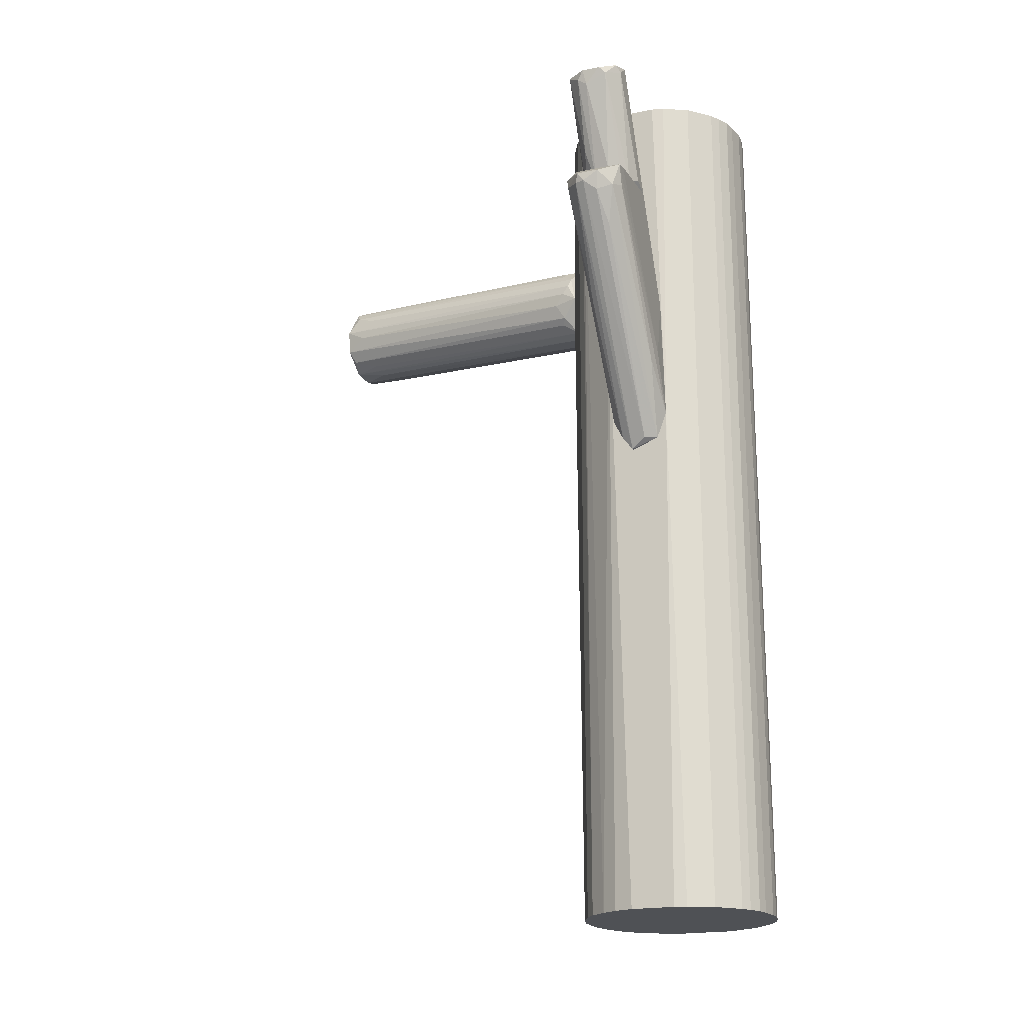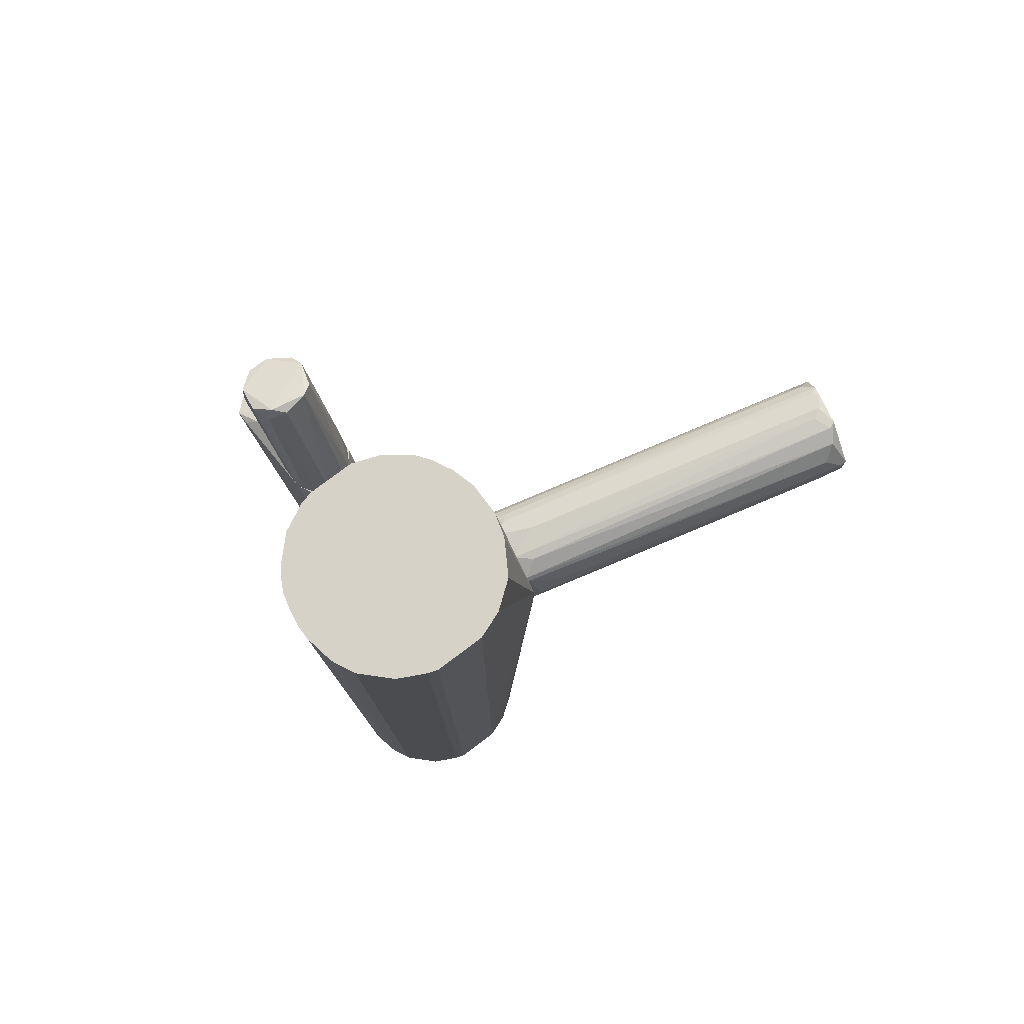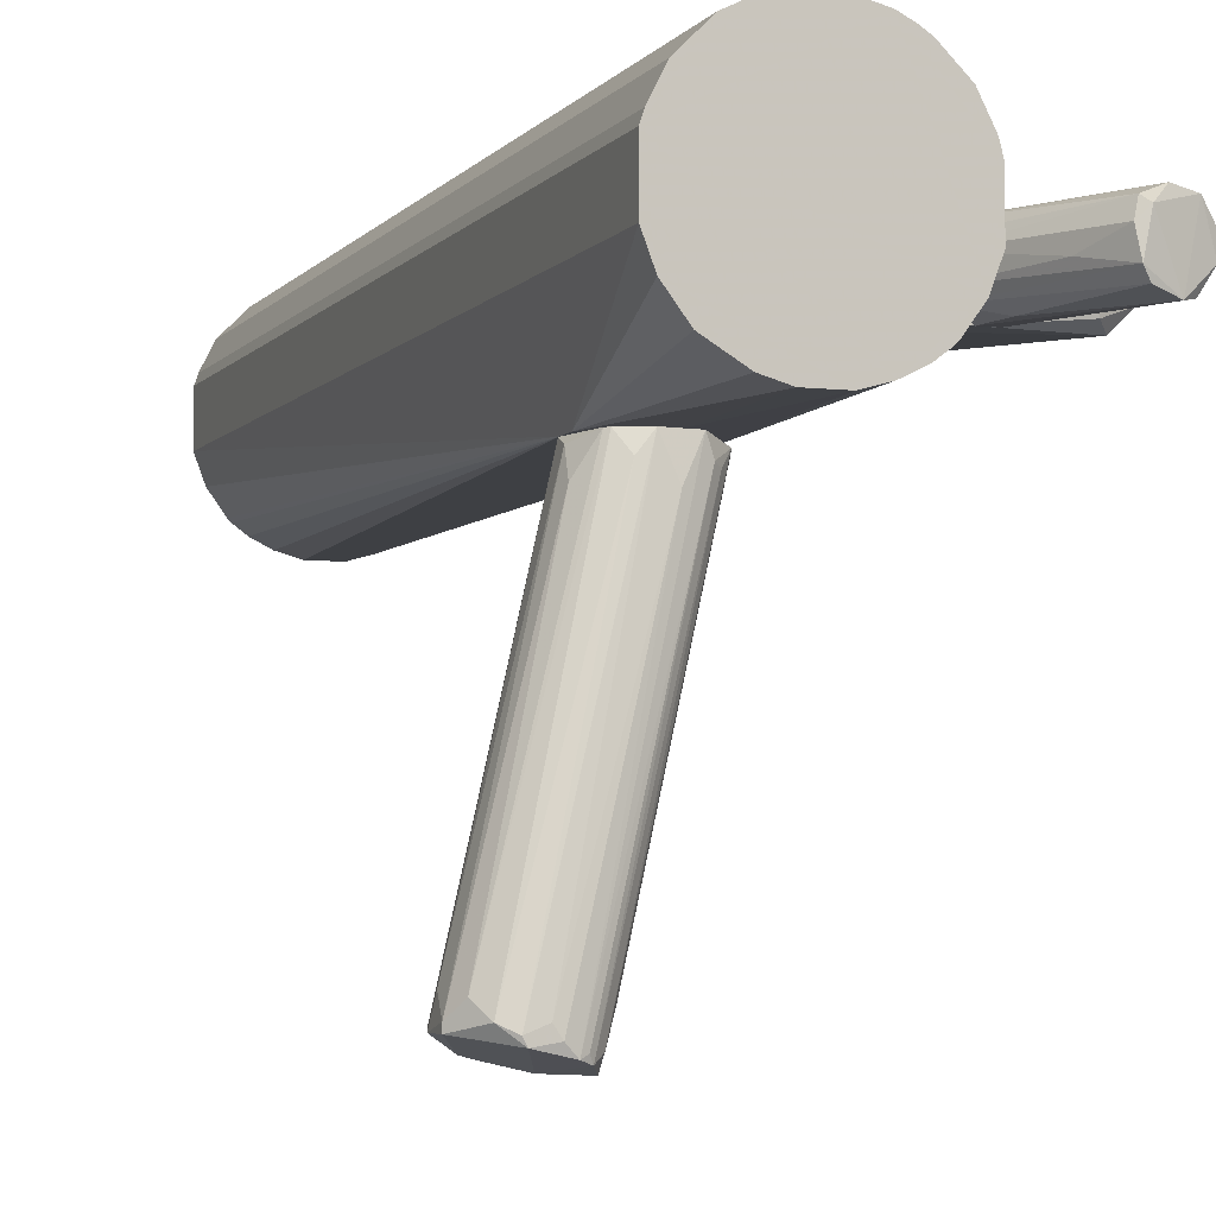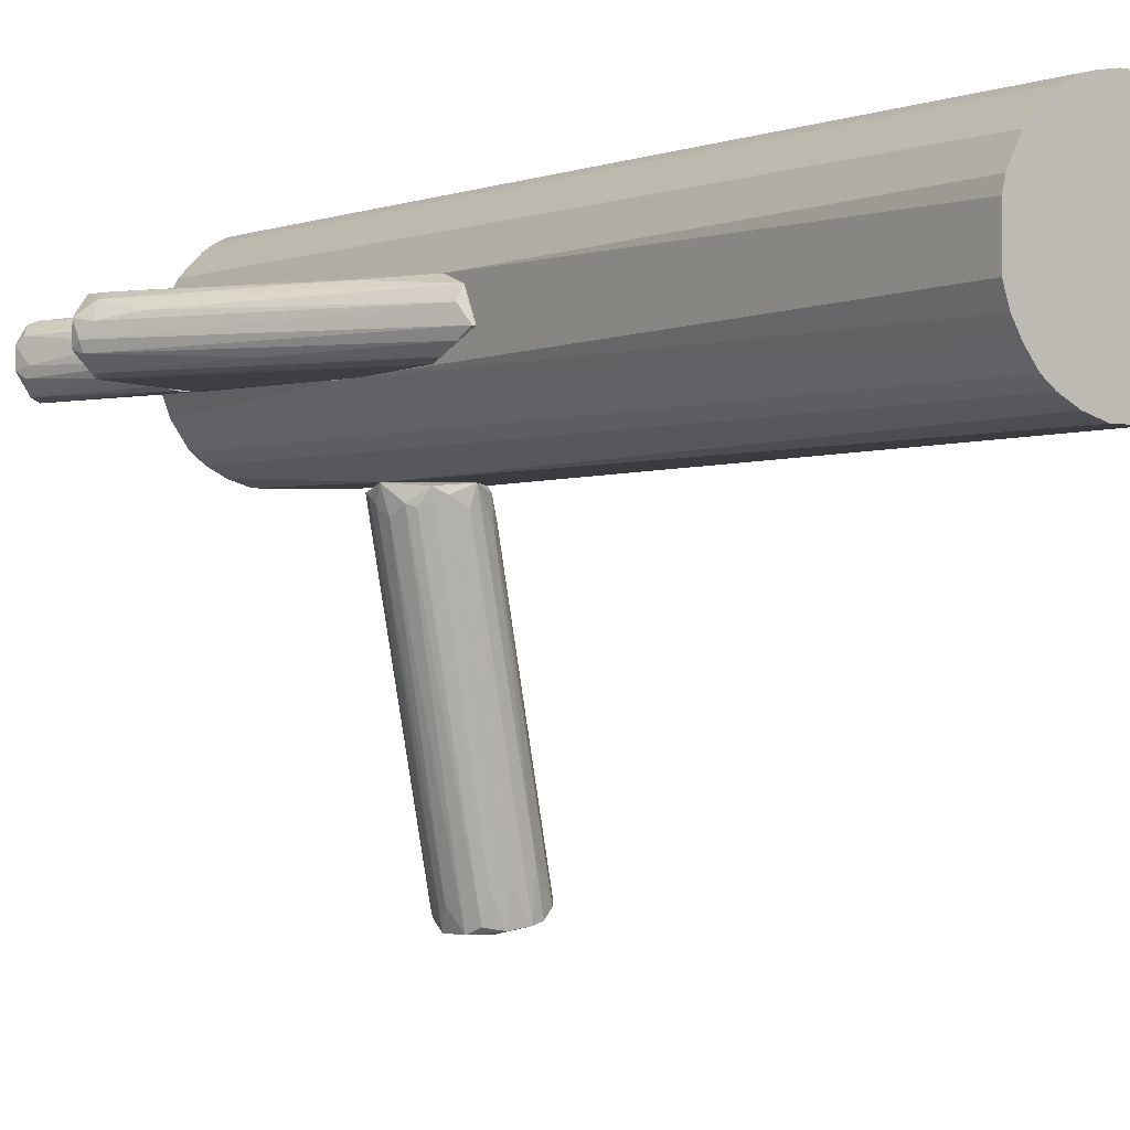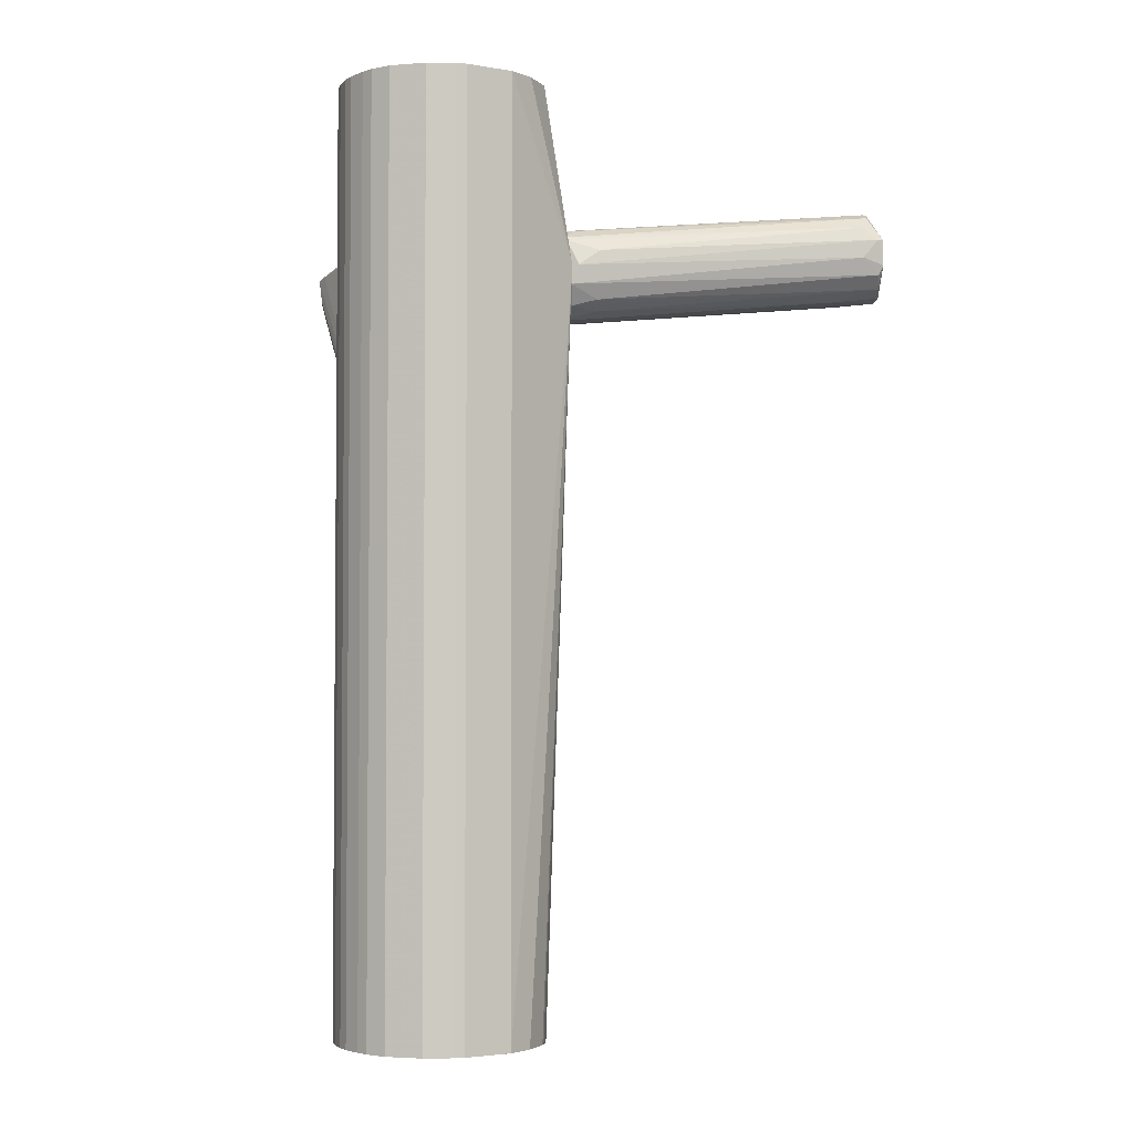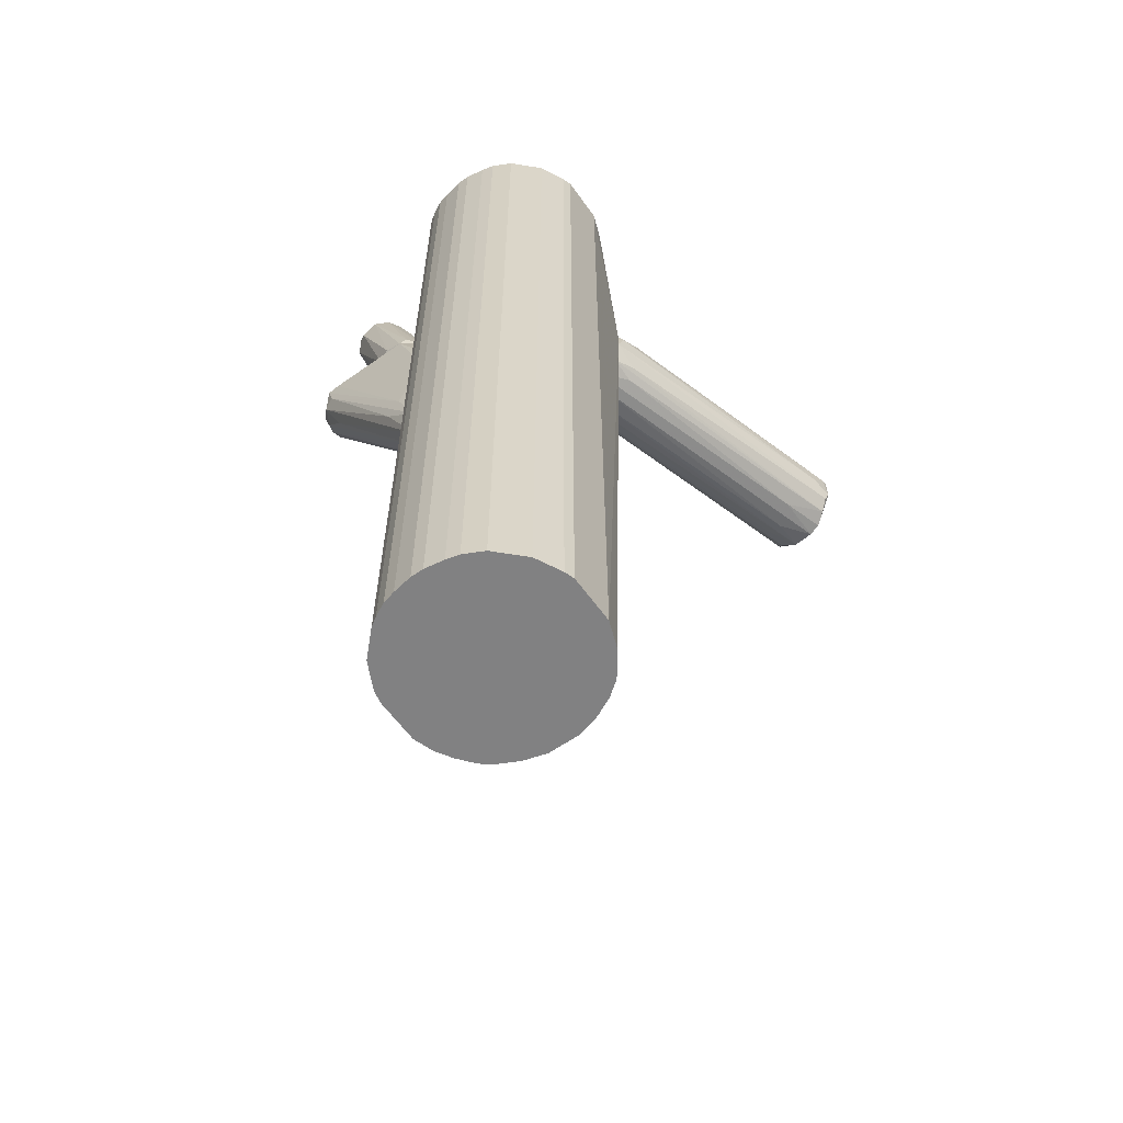
<metadata>
{"format":"obj","ext":"obj","renderer":"f3d","projection":"perspective","resolution":1024,"background":"white","views":[{"elev":-19.7,"azim":110.6,"up":"+Z"},{"elev":78.2,"azim":-126.8,"up":"+Z"},{"elev":-4.9,"azim":-20.1,"up":"+Y"},{"elev":-1.5,"azim":143.3,"up":"+Y"},{"elev":-3.2,"azim":-120.0,"up":"+Z"},{"elev":-60.4,"azim":-144.5,"up":"+Z"}]}
</metadata>
<code>
o convex_0
v -0.008107 0.0163 0.06578
v -0.05042 -0.05986 0.0727
v -0.05042 -0.05986 0.07885
v -0.02965 -0.06525 0.07731
v -0.02196 0.0163 0.07808
v -0.02272 0.0163 0.05655
v -0.0358 -0.06447 0.06578
v -0.03503 -0.06293 0.08578
v -0.03119 0.01476 0.06886
v -0.01196 0.01168 0.07501
v -0.0458 -0.05832 0.08501
v -0.01196 0.01168 0.05963
v -0.04426 -0.06293 0.06578
v -0.03042 0.00937 0.06116
v -0.02811 0.0163 0.07501
v -0.03042 -0.06525 0.07117
v -0.01657 0.01398 0.05655
v -0.01504 0.0163 0.07731
v -0.03888 -0.05832 0.08654
v -0.04734 -0.06063 0.06732
v -0.03042 -0.06217 0.08193
v -0.008878 0.01398 0.07039
v -0.04118 -0.06371 0.06501
v -0.03042 0.0163 0.06424
v -0.04811 -0.05525 0.08193
v -0.009648 0.01014 0.06501
v -0.03196 -0.06371 0.06809
v -0.0135 0.01552 0.05732
v -0.04965 -0.05446 0.07424
v -0.04965 -0.05909 0.07039
v -0.04272 -0.05986 0.08654
v -0.03196 0.00937 0.0727
v -0.02504 0.01244 0.07808
v -0.05042 -0.05832 0.07885
v -0.02811 0.00783 0.05886
v -0.01888 0.008596 0.07885
v -0.01042 0.01244 0.06116
v -0.03503 -0.06525 0.06886
v -0.03349 -0.06217 0.08501
v -0.02119 0.01168 0.05655
v -0.04195 -0.0614 0.08654
v -0.009648 0.01475 0.0727
v -0.02811 -0.05986 0.07424
v -0.008878 0.01244 0.06809
v -0.0135 0.01244 0.07654
v -0.0358 -0.05601 0.06424
v -0.04118 -0.05139 0.06424
v -0.02811 -0.05678 0.07962
v -0.02811 0.01475 0.05963
v -0.03196 -0.05678 0.06578
v -0.03272 -0.06371 0.08424
v -0.02734 0.0163 0.07578
v -0.03734 -0.06063 0.08654
f 19 41 53
f 5 1 6
f 3 2 13
f 5 6 15
f 1 5 18
f 13 2 20
f 15 6 24
f 9 15 24
f 16 7 27
f 6 1 28
f 17 6 28
f 7 17 28
f 9 24 29
f 29 24 30
f 20 2 30
f 14 20 30
f 24 14 30
f 2 29 30
f 19 5 31
f 15 9 32
f 25 15 32
f 11 31 33
f 31 5 33
f 2 3 34
f 3 11 34
f 11 25 34
f 29 2 34
f 9 29 34
f 32 9 34
f 25 32 34
f 18 5 36
f 8 18 36
f 5 19 36
f 1 26 37
f 26 16 37
f 27 12 37
f 16 27 37
f 28 1 37
f 12 28 37
f 3 13 38
f 16 4 38
f 7 16 38
f 13 23 38
f 23 7 38
f 6 17 40
f 11 3 41
f 31 11 41
f 19 31 41
f 3 38 41
f 1 18 42
f 10 21 42
f 22 1 42
f 4 16 43
f 16 26 43
f 43 26 44
f 1 22 44
f 22 4 44
f 26 1 44
f 4 43 44
f 18 8 45
f 8 39 45
f 42 18 45
f 10 42 45
f 17 7 46
f 7 23 46
f 40 17 46
f 23 40 46
f 13 20 47
f 23 13 47
f 35 6 47
f 20 35 47
f 6 40 47
f 40 23 47
f 21 4 48
f 4 22 48
f 42 21 48
f 22 42 48
f 20 14 49
f 14 24 49
f 24 6 49
f 6 35 49
f 35 20 49
f 27 7 50
f 12 27 50
f 28 12 50
f 7 28 50
f 4 21 51
f 21 10 51
f 38 4 51
f 39 8 51
f 8 41 51
f 41 38 51
f 45 39 51
f 10 45 51
f 5 15 52
f 25 11 52
f 15 25 52
f 33 5 52
f 11 33 52
f 8 36 53
f 36 19 53
f 41 8 53
o convex_1
v -0.003493 0.06399 0.1104
v -0.0258 0.0163 0.05806
v -0.02272 0.0163 0.05652
v -0.02195 0.06399 -0.1112
v 0.009585 0.03092 -0.1112
v 0.008814 0.02938 0.1104
v -0.03657 0.04707 0.1104
v -0.03426 0.02938 -0.1112
v 0.007278 0.05553 -0.1112
v -0.008881 0.01707 -0.1112
v 0.01113 0.0463 0.1104
v -0.003493 0.01861 0.1104
v -0.02657 0.06168 0.1104
v -0.0358 0.04938 -0.1112
v -0.03426 0.02938 0.1104
v -0.003493 0.06399 -0.1112
v -0.03041 0.0163 0.06958
v 0.004197 0.02322 -0.1112
v -0.02195 0.01861 -0.1112
v -0.01426 0.06553 0.1104
v 0.01113 0.0463 -0.1112
v -0.03657 0.03553 -0.1112
v 0.007278 0.05553 0.1104
v -0.03272 0.05553 -0.1112
v 0.01113 0.03246 0.05039
v -0.008881 0.01707 0.1104
v -0.01119 0.06553 -0.1112
v -0.03657 0.03553 0.1104
v -0.03272 0.05553 0.1104
v 0.004197 0.02322 0.1104
v 0.00189 0.06092 0.1104
v -0.02195 0.01861 0.1104
v -0.00811 0.0163 0.06422
v -0.02964 0.02323 -0.1112
v 0.00112 0.02092 -0.1112
v -0.02657 0.06168 -0.1112
v 0.00189 0.06092 -0.1112
v 0.01113 0.03554 -0.1112
v 0.01113 0.04784 0.01729
v -0.02195 0.06399 0.1104
v -0.01657 0.01707 -0.1112
v -0.03657 0.04707 -0.1112
v 0.01113 0.03554 0.1104
v -0.02964 0.02323 0.1104
v -0.00657 0.06476 0.1104
v -0.01426 0.06553 -0.1112
v 0.007278 0.02707 -0.1112
v -0.003493 0.01861 -0.1112
v 0.00112 0.02092 0.1104
v -0.02657 0.02092 -0.1112
v 0.01035 0.04938 -0.1112
v -0.03041 0.0163 0.06498
v -0.01119 0.06553 0.1104
v -0.0358 0.04938 0.1104
v -0.000416 0.06245 0.1104
v -0.01888 0.06476 -0.1112
v 0.004967 0.024 0.1104
v -0.01657 0.01707 0.1104
v 0.01035 0.04938 0.1104
v -0.00657 0.06476 -0.1112
v -0.000416 0.06245 -0.1112
v -0.01888 0.06476 0.1104
v -0.01811 0.0163 0.07808
v -0.03041 0.024 -0.1112
f 87 105 117
f 59 54 60
f 57 58 61
f 58 57 62
f 61 58 63
f 54 59 64
f 59 60 65
f 60 54 66
f 57 61 67
f 65 60 68
f 62 57 69
f 63 58 71
f 61 63 72
f 66 54 73
f 58 62 74
f 67 61 75
f 54 64 76
f 57 67 77
f 74 64 78
f 65 68 79
f 69 57 80
f 68 60 81
f 70 68 81
f 60 75 81
f 75 70 81
f 60 66 82
f 66 77 82
f 77 67 82
f 59 65 83
f 54 76 84
f 76 62 84
f 79 68 85
f 55 56 86
f 56 63 86
f 70 55 86
f 65 79 86
f 61 72 87
f 63 71 88
f 71 83 88
f 66 57 89
f 57 77 89
f 77 66 89
f 62 69 90
f 84 62 90
f 58 74 91
f 78 58 91
f 74 78 91
f 64 74 92
f 62 76 92
f 57 66 93
f 66 73 93
f 56 55 94
f 63 56 94
f 72 63 94
f 60 67 95
f 75 60 95
f 67 75 95
f 64 59 96
f 59 78 96
f 78 64 96
f 68 70 97
f 85 68 97
f 70 85 97
f 54 69 98
f 73 54 98
f 80 57 99
f 73 80 99
f 71 58 100
f 58 78 100
f 86 63 101
f 63 88 101
f 88 86 101
f 83 65 102
f 65 86 102
f 88 83 102
f 86 88 102
f 87 72 103
f 74 62 104
f 62 92 104
f 92 74 104
f 55 70 105
f 75 61 105
f 70 75 105
f 94 55 105
f 72 94 105
f 103 72 105
f 87 103 105
f 80 73 106
f 73 98 106
f 98 80 106
f 67 60 107
f 60 82 107
f 82 67 107
f 69 54 108
f 54 84 108
f 84 90 108
f 57 93 109
f 99 57 109
f 73 99 109
f 78 59 110
f 59 83 110
f 83 71 110
f 71 100 110
f 100 78 110
f 85 70 111
f 79 85 111
f 76 64 112
f 64 92 112
f 92 76 112
f 69 80 113
f 98 69 113
f 80 98 113
f 90 69 114
f 69 108 114
f 108 90 114
f 93 73 115
f 109 93 115
f 73 109 115
f 70 86 116
f 86 79 116
f 111 70 116
f 79 111 116
f 61 87 117
f 105 61 117
o convex_2
v 0.01113 0.04169 0.06576
v 0.05036 0.04245 0.07115
v 0.05036 0.03707 0.07115
v 0.0119 0.03861 0.008847
v 0.0219 0.03168 0.07809
v 0.01113 0.04784 0.01809
v 0.0219 0.0463 0.07809
v 0.01113 0.03322 0.02116
v 0.04574 0.04707 0.07424
v 0.04497 0.03246 0.07269
v 0.01113 0.03322 0.05808
v 0.0119 0.04553 0.01116
v 0.03959 0.03938 0.07809
v 0.01113 0.04707 0.04962
v 0.01652 0.03553 0.07809
v 0.0319 0.03476 0.04347
v 0.04728 0.04553 0.06808
v 0.04882 0.04169 0.06654
v 0.01267 0.03399 0.01655
v 0.04959 0.0363 0.06885
v 0.01652 0.04322 0.07731
v 0.04189 0.03399 0.07654
v 0.01113 0.03246 0.04271
v 0.04651 0.03323 0.06961
v 0.01344 0.04245 0.01116
v 0.01728 0.04784 0.0327
v 0.01113 0.04553 0.05885
v 0.04036 0.04476 0.07731
v 0.02344 0.03168 0.0727
v 0.02113 0.04707 0.02962
v 0.05036 0.03861 0.06885
v 0.01113 0.03707 0.06576
v 0.04267 0.04707 0.075
v 0.01267 0.0363 0.01193
v 0.01113 0.03861 0.008847
v 0.04421 0.04707 0.06885
v 0.04343 0.04322 0.05884
f 135 142 154
f 118 123 125
f 120 119 126
f 118 125 128
f 124 122 130
f 120 126 130
f 123 118 131
f 122 124 132
f 128 122 132
f 126 119 134
f 134 119 135
f 127 125 136
f 118 132 138
f 132 124 138
f 127 120 139
f 122 127 139
f 130 122 139
f 120 130 139
f 122 128 140
f 128 125 140
f 120 127 141
f 127 136 141
f 136 133 141
f 137 120 141
f 133 137 141
f 121 129 142
f 123 131 143
f 131 118 144
f 124 131 144
f 118 138 144
f 138 124 144
f 124 130 145
f 130 126 145
f 125 127 146
f 127 122 146
f 140 125 146
f 122 140 146
f 129 123 147
f 134 129 147
f 119 120 148
f 135 119 148
f 120 137 148
f 137 121 148
f 121 142 148
f 142 135 148
f 118 128 149
f 132 118 149
f 128 132 149
f 131 124 150
f 126 143 150
f 143 131 150
f 124 145 150
f 145 126 150
f 133 136 151
f 121 137 151
f 137 133 151
f 125 123 152
f 129 121 152
f 123 129 152
f 136 125 152
f 121 151 152
f 151 136 152
f 126 134 153
f 123 143 153
f 143 126 153
f 147 123 153
f 134 147 153
f 129 134 154
f 134 135 154
f 142 129 154
o convex_3
v 0.01728 0.04322 0.07809
v 0.04267 0.04091 0.1065
v 0.04267 0.0363 0.1065
v 0.02882 0.04015 0.1104
v 0.02267 0.03169 0.07809
v 0.02959 0.04476 0.07809
v 0.0342 0.04553 0.1096
v 0.03112 0.03246 0.1104
v 0.0319 0.0363 0.07809
v 0.01651 0.0363 0.07886
v 0.03959 0.03169 0.1065
v 0.0219 0.0463 0.07809
v 0.03805 0.04553 0.1065
v 0.02882 0.03246 0.07886
v 0.03651 0.03092 0.1089
v 0.03036 0.04399 0.1089
v 0.03343 0.04015 0.08117
v 0.02959 0.03476 0.1112
v 0.01805 0.034 0.07963
v 0.0419 0.04245 0.105
v 0.0419 0.03476 0.1042
v 0.01651 0.04091 0.07963
v 0.02651 0.0463 0.07963
v 0.02036 0.04553 0.08039
v 0.02651 0.03169 0.07809
v 0.02421 0.03169 0.08655
v 0.03112 0.04245 0.1112
v 0.0419 0.03707 0.1027
v 0.02498 0.03707 0.1012
v 0.0342 0.034 0.08655
v 0.03959 0.04476 0.1081
v 0.03112 0.04322 0.07809
f 174 171 186
f 159 155 160
f 159 160 163
f 155 159 164
f 160 155 166
f 165 157 169
f 162 169 172
f 164 159 173
f 172 164 173
f 162 172 173
f 160 167 174
f 157 165 175
f 155 164 176
f 170 155 176
f 158 170 176
f 160 166 177
f 166 161 177
f 161 167 177
f 167 160 177
f 166 155 178
f 161 166 178
f 155 170 178
f 170 161 178
f 159 163 179
f 163 168 179
f 168 165 179
f 165 169 179
f 169 159 179
f 169 162 180
f 159 169 180
f 173 159 180
f 162 173 180
f 170 158 181
f 161 170 181
f 158 172 181
f 172 169 181
f 156 157 182
f 163 171 182
f 174 156 182
f 171 174 182
f 157 175 182
f 175 163 182
f 172 158 183
f 164 172 183
f 176 164 183
f 158 176 183
f 168 163 184
f 165 168 184
f 175 165 184
f 163 175 184
f 157 156 185
f 167 161 185
f 169 157 185
f 156 174 185
f 174 167 185
f 161 181 185
f 181 169 185
f 163 160 186
f 171 163 186
f 160 174 186

</code>
